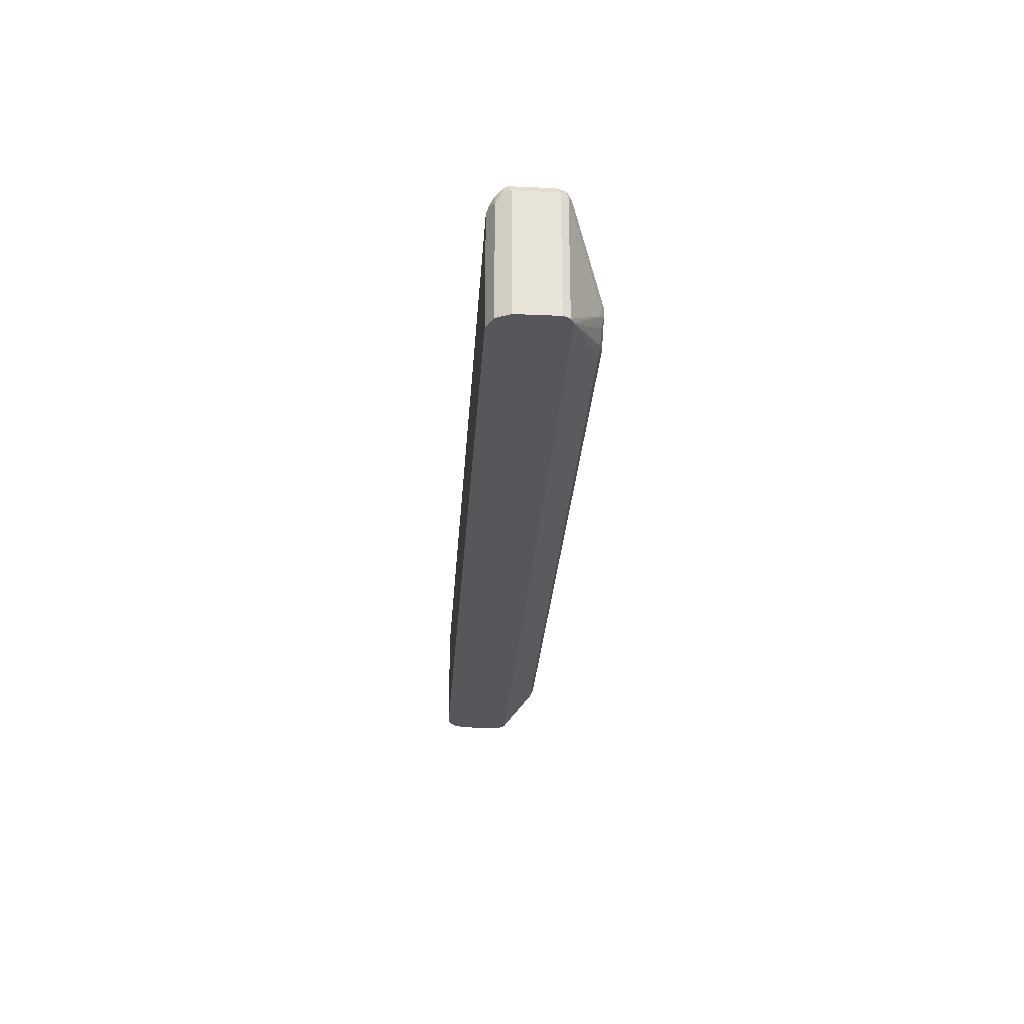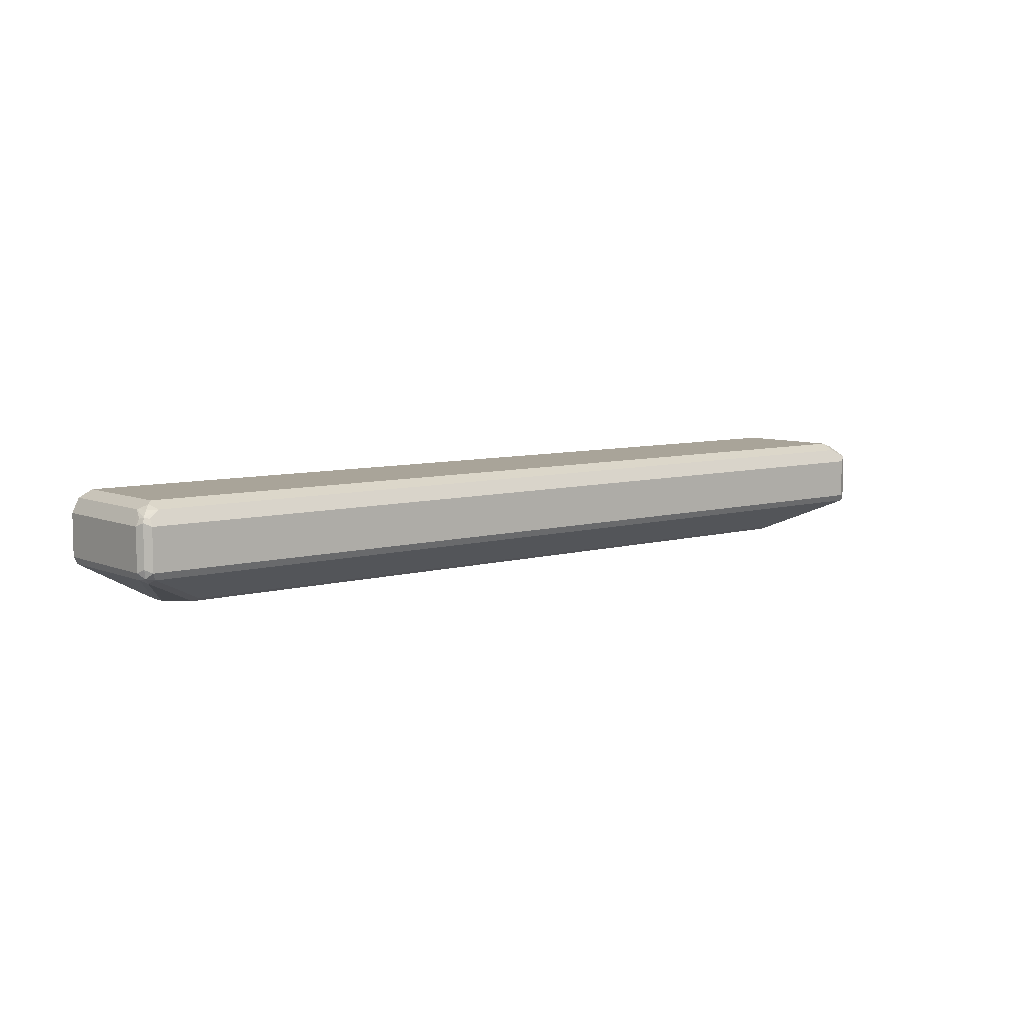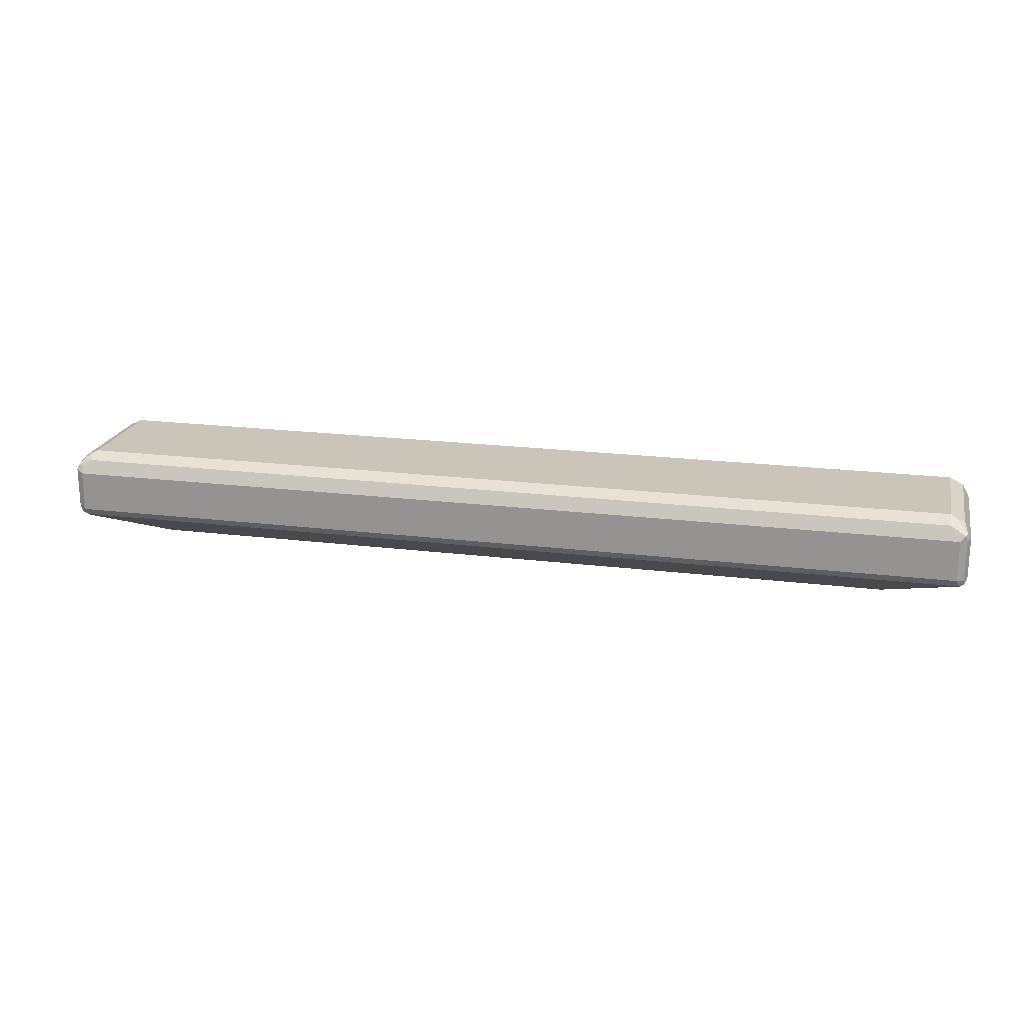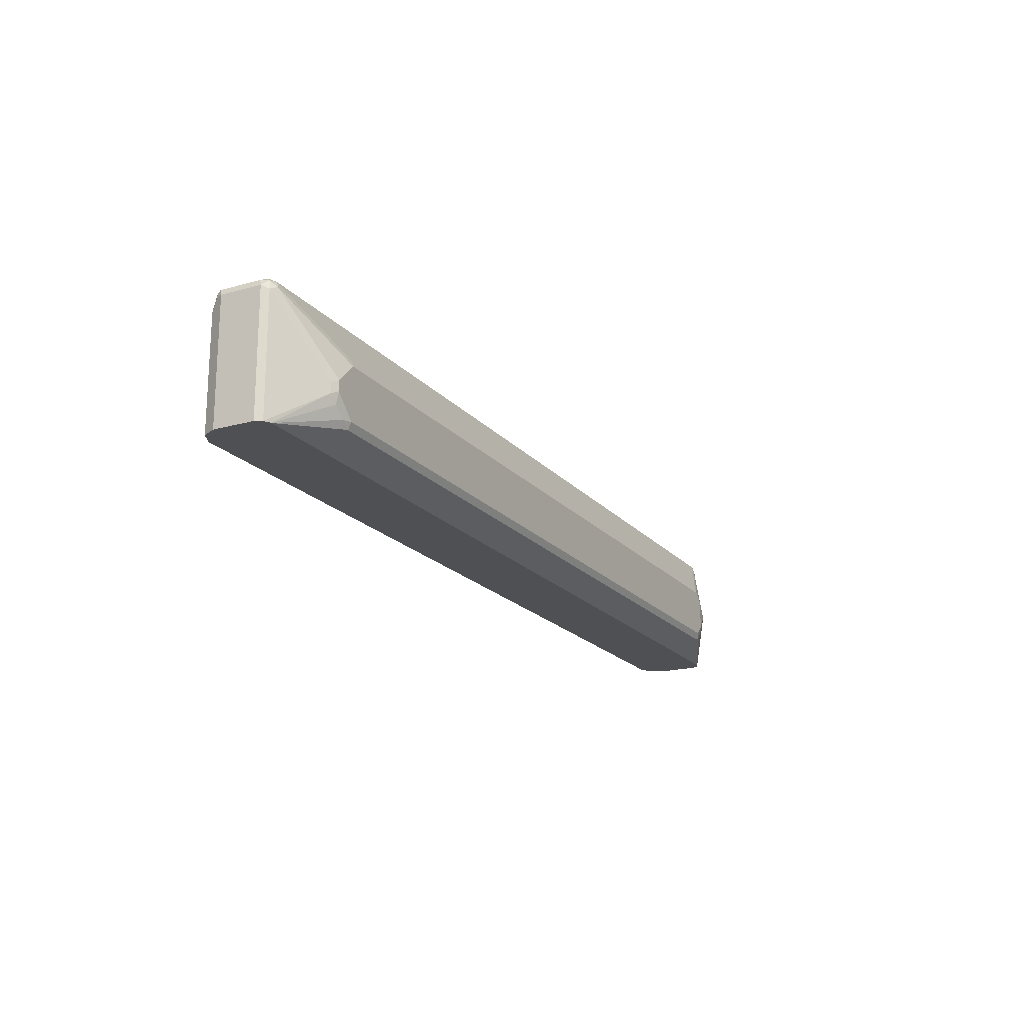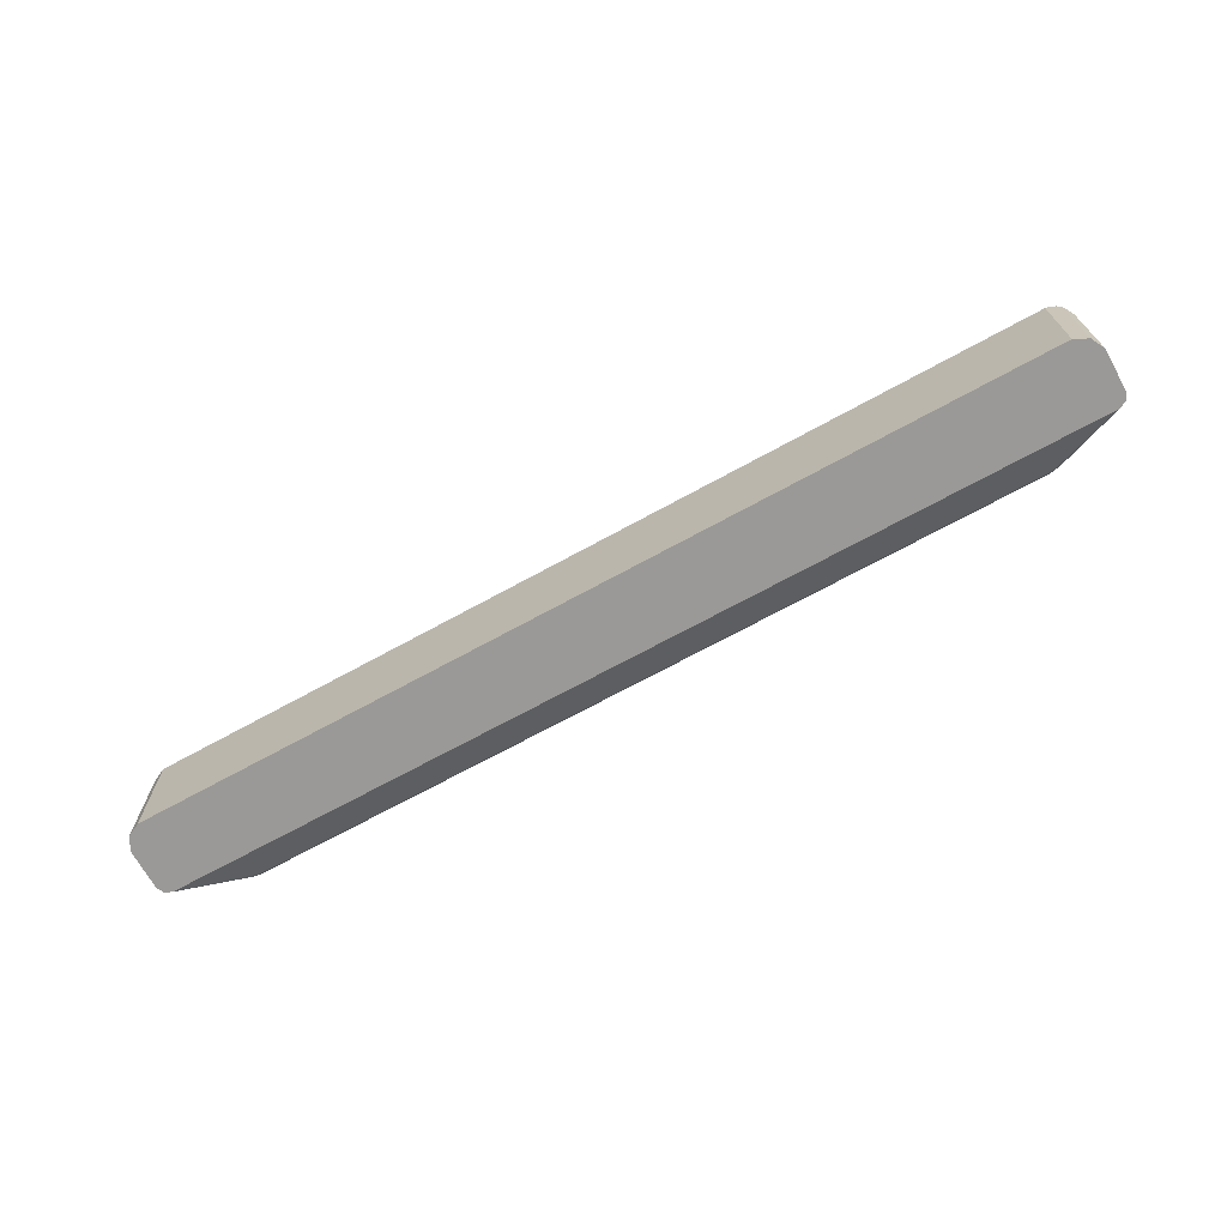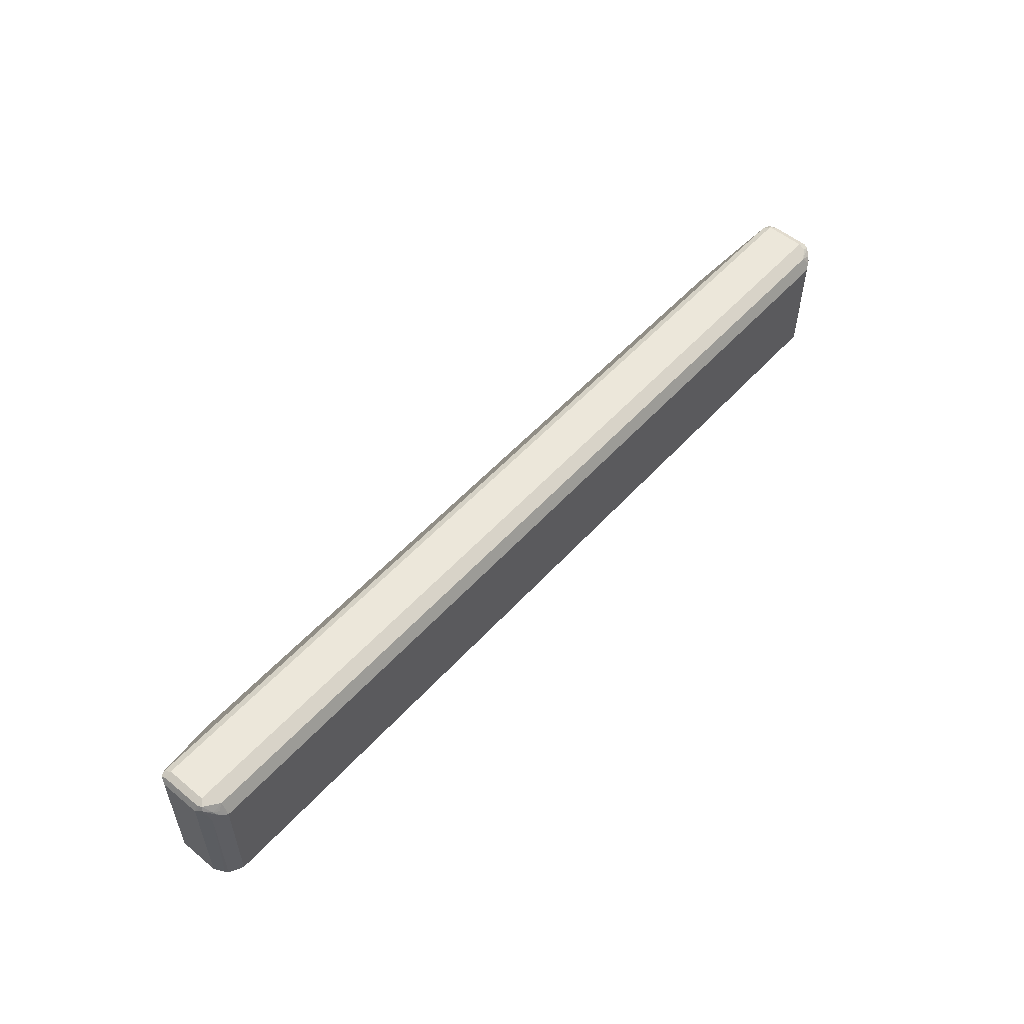
<metadata>
{"format":"obj","ext":"obj","renderer":"f3d","projection":"perspective","resolution":1024,"background":"white","views":[{"elev":-27.4,"azim":-93.7,"up":"+Z"},{"elev":7.2,"azim":-39.8,"up":"+Y"},{"elev":20.3,"azim":12.8,"up":"+Y"},{"elev":-19.0,"azim":-62.2,"up":"+Z"},{"elev":-69.0,"azim":-151.1,"up":"+Z"},{"elev":54.0,"azim":131.1,"up":"+Z"}]}
</metadata>
<code>
v 0.6939 0.04524 0.4977
v 0.6939 -0.01508 0.4977
v 0.6863 0.06047 0.4977
v 0.6939 0.04524 0.6788
v 0.6939 -0.01508 0.6788
v 0.6901 -0.02262 0.6863
v 0.6889 -0.02504 0.4977
v 0.6837 0.06535 0.4977
v 0.6837 0.06535 0.6587
v 0.6887 0.0553 0.6838
v 0.6863 0.05279 0.6901
v 0.6887 0.04524 0.6889
v 0.6887 -0.01508 0.6889
v 0.6787 -0.01508 0.6939
v 0.6837 -0.02513 0.6889
v 0.6787 -0.03017 0.6788
v 0.6887 -0.02513 0.6788
v 0.6887 -0.02513 0.4977
v 0.6788 0.0678 0.4977
v 0.6736 0.07039 0.6687
v 0.6787 0.0641 0.6769
v 0.6636 0.06535 0.6838
v 0.6787 0.0553 0.6889
v 0.6787 0.04524 0.6939
v -0.6787 -0.01508 0.6939
v 0.5782 -0.07039 0.6134
v 0.5731 -0.07542 0.6034
v -0.6736 -0.02513 0.6889
v 0.5901 -0.07164 0.6034
v 0.5882 -0.07542 0.5883
v 0.6109 -0.07164 0.5657
v 0.6788 -0.03012 0.4977
v 0.6636 0.07542 0.4977
v 0.6636 0.07542 0.6637
v 0.6712 0.06788 0.675
v -0.6636 0.06535 0.6838
v -0.6787 0.04524 0.6939
v -0.6887 -0.01006 0.6889
v -0.6863 -0.02262 0.6863
v -0.5681 -0.07039 0.6134
v -0.5731 -0.07542 0.6034
v -0.6787 -0.03017 0.6788
v 0.5882 -0.07542 0.5431
v 0.5958 -0.07164 0.5355
v 0.6787 -0.03017 0.4977
v 0.5807 -0.07164 0.5204
v -0.6636 0.07542 0.4977
v -0.6636 0.07542 0.6637
v -0.6712 0.07164 0.6713
v -0.6787 0.06599 0.6788
v -0.6863 0.05657 0.6863
v -0.6787 0.0553 0.6889
v -0.6887 0.05028 0.6889
v -0.6939 -0.01508 0.6788
v -0.6887 -0.02513 0.6738
v -0.5858 -0.0729 0.6009
v -0.6033 -0.07542 0.5732
v -0.6008 -0.0729 0.5858
v 0.5731 -0.07542 0.528
v 0.5731 -0.07039 0.5179
v -0.6787 -0.03017 0.4977
v -0.6736 0.07043 0.4977
v -0.6837 0.0654 0.4977
v -0.6837 0.06535 0.6637
v -0.6887 0.0553 0.6788
v -0.6939 0.04524 0.6788
v -0.6939 -0.01508 0.4977
v -0.6887 -0.02513 0.4977
v -0.6133 -0.07039 0.5682
v -0.6033 -0.07542 0.5581
v -0.5731 -0.07542 0.528
v -0.5731 -0.07039 0.5179
v -0.5807 -0.06788 0.5167
v -0.5882 -0.07164 0.5261
v -0.6033 -0.07164 0.5412
v -0.6133 -0.07039 0.5531
v -0.6789 -0.03003 0.4977
v -0.6939 0.04524 0.4977
v -0.5882 -0.07542 0.5431
f 1 2 7
f 36 51 52
f 37 52 51
f 37 51 53
f 38 53 66
f 38 66 54
f 38 54 39
f 39 54 55
f 39 55 42
f 41 42 56
f 41 58 57
f 42 55 69
f 42 69 57
f 42 57 58
f 42 58 56
f 43 59 46
f 36 50 51
f 36 49 50
f 36 48 49
f 33 48 34
f 27 41 57
f 27 57 70
f 27 70 79
f 27 79 71
f 27 71 59
f 27 59 43
f 27 43 30
f 43 46 44
f 28 39 42
f 28 41 40
f 30 43 31
f 31 43 44
f 31 44 32
f 32 44 46
f 32 46 45
f 33 47 48
f 28 42 41
f 27 30 29
f 45 46 60
f 45 72 61
f 61 72 73
f 61 73 74
f 61 74 75
f 61 75 76
f 61 76 77
f 63 78 66
f 63 66 64
f 64 66 65
f 68 77 76
f 70 75 79
f 70 76 75
f 71 79 75
f 71 75 74
f 71 74 72
f 72 74 73
f 59 72 60
f 59 71 72
f 57 76 70
f 57 69 76
f 46 59 60
f 47 62 48
f 48 62 49
f 49 62 63
f 49 63 64
f 49 64 50
f 50 64 51
f 45 60 72
f 51 64 65
f 51 66 53
f 54 66 78
f 54 78 67
f 54 67 68
f 54 68 55
f 55 68 76
f 55 76 69
f 51 65 66
f 26 41 27
f 41 56 58
f 25 39 28
f 3 8 9
f 3 9 4
f 4 10 11
f 4 11 12
f 4 12 6
f 4 6 5
f 4 9 10
f 6 12 13
f 6 13 14
f 6 14 15
f 6 15 16
f 6 16 17
f 6 17 7
f 7 17 18
f 8 19 9
f 2 6 7
f 2 5 6
f 1 5 2
f 1 4 5
f 1 7 18
f 1 18 32
f 1 32 45
f 1 45 61
f 1 61 77
f 1 77 68
f 26 40 41
f 9 19 20
f 1 67 78
f 1 63 62
f 1 62 47
f 1 47 33
f 1 33 19
f 1 19 8
f 1 8 3
f 1 3 4
f 1 78 63
f 9 20 10
f 1 68 67
f 10 21 11
f 18 31 32
f 19 33 34
f 19 34 20
f 20 35 21
f 20 34 35
f 21 35 22
f 22 35 34
f 17 31 18
f 22 34 48
f 22 36 52
f 22 52 37
f 22 37 24
f 25 37 53
f 25 53 38
f 25 38 39
f 10 20 21
f 22 48 36
f 16 31 17
f 22 24 23
f 16 29 30
f 16 30 31
f 11 21 22
f 11 23 24
f 11 24 14
f 11 14 13
f 14 24 37
f 14 37 25
f 11 22 23
f 14 28 15
f 16 27 29
f 14 25 28
f 15 40 26
f 15 28 40
f 11 13 12
f 15 27 16
f 15 26 27

</code>
